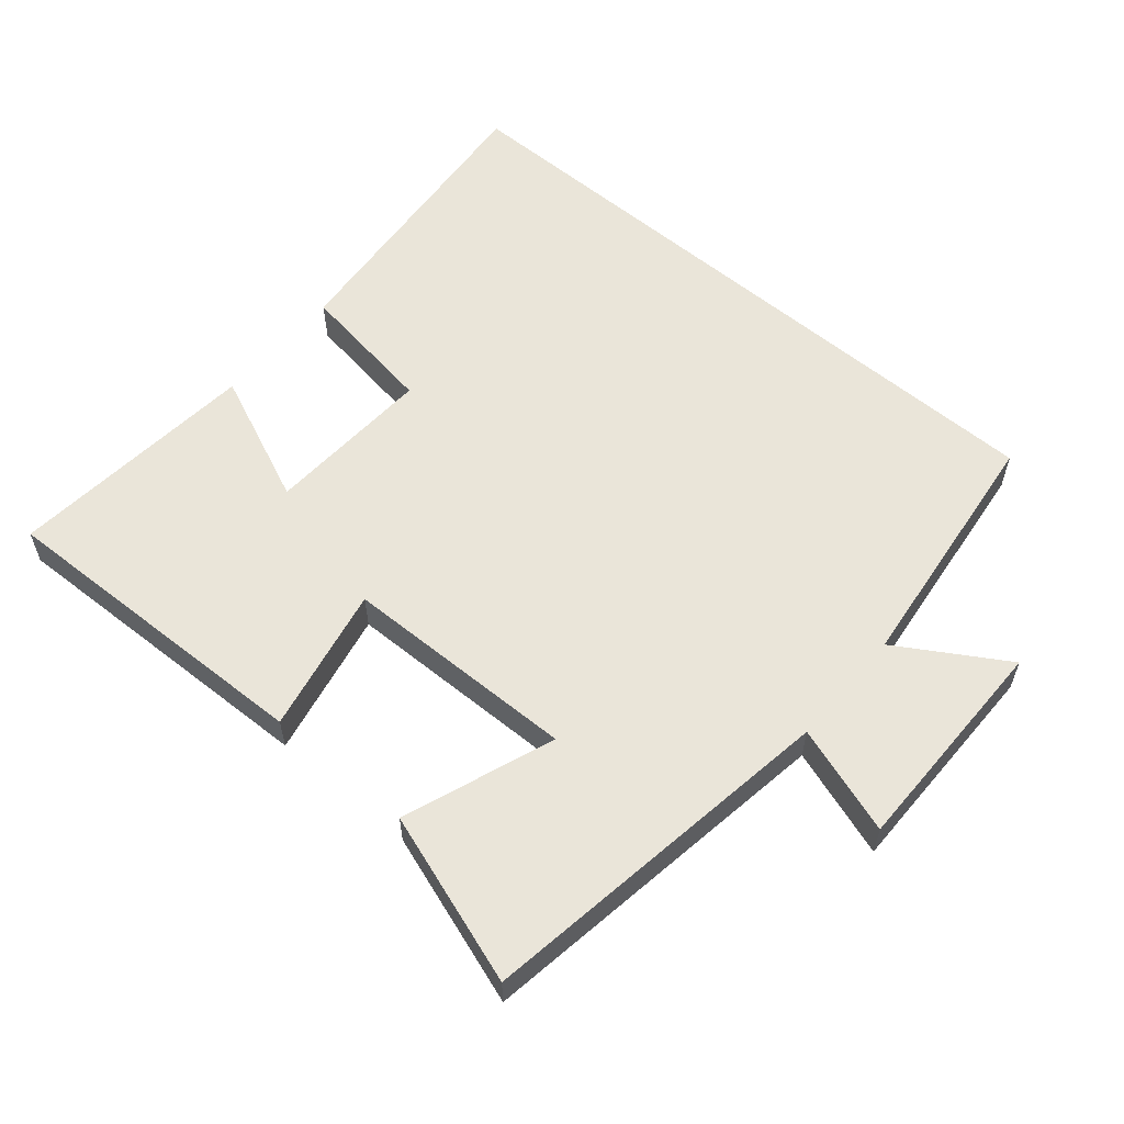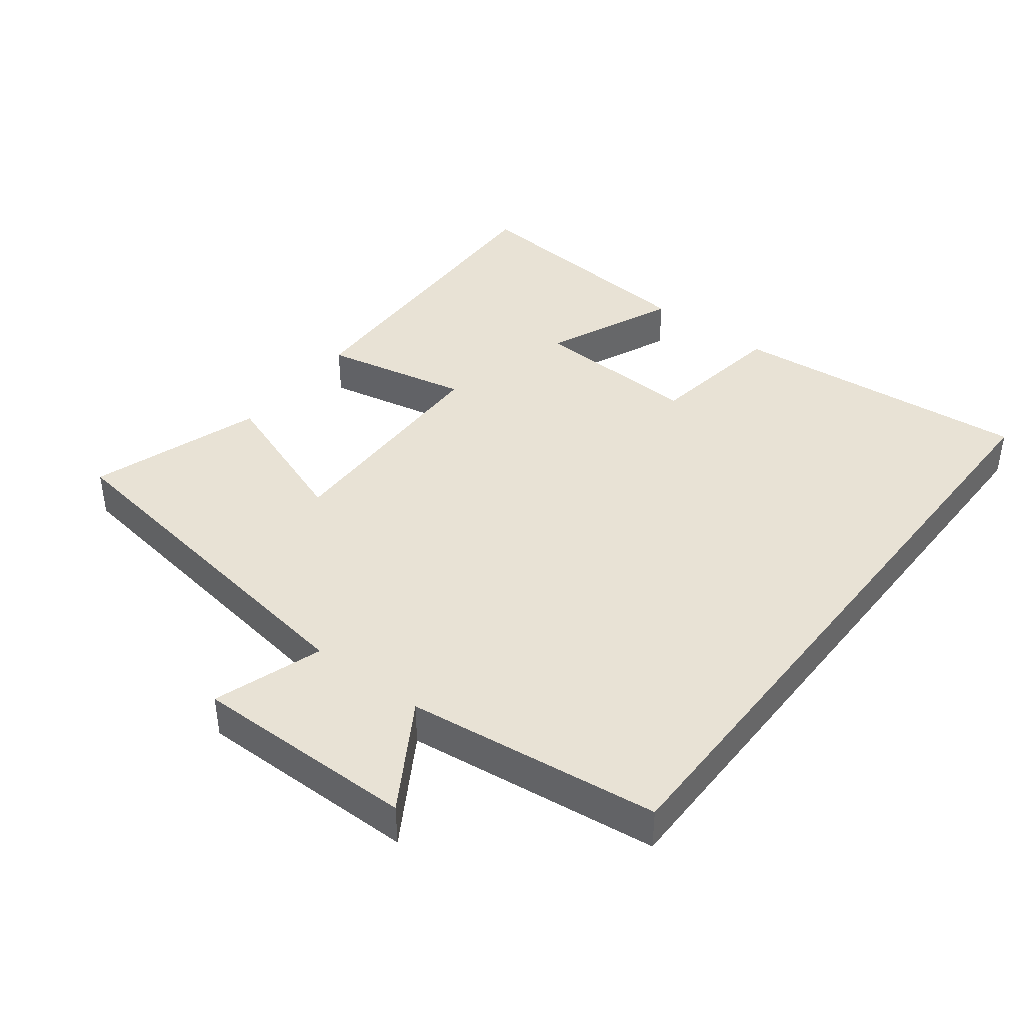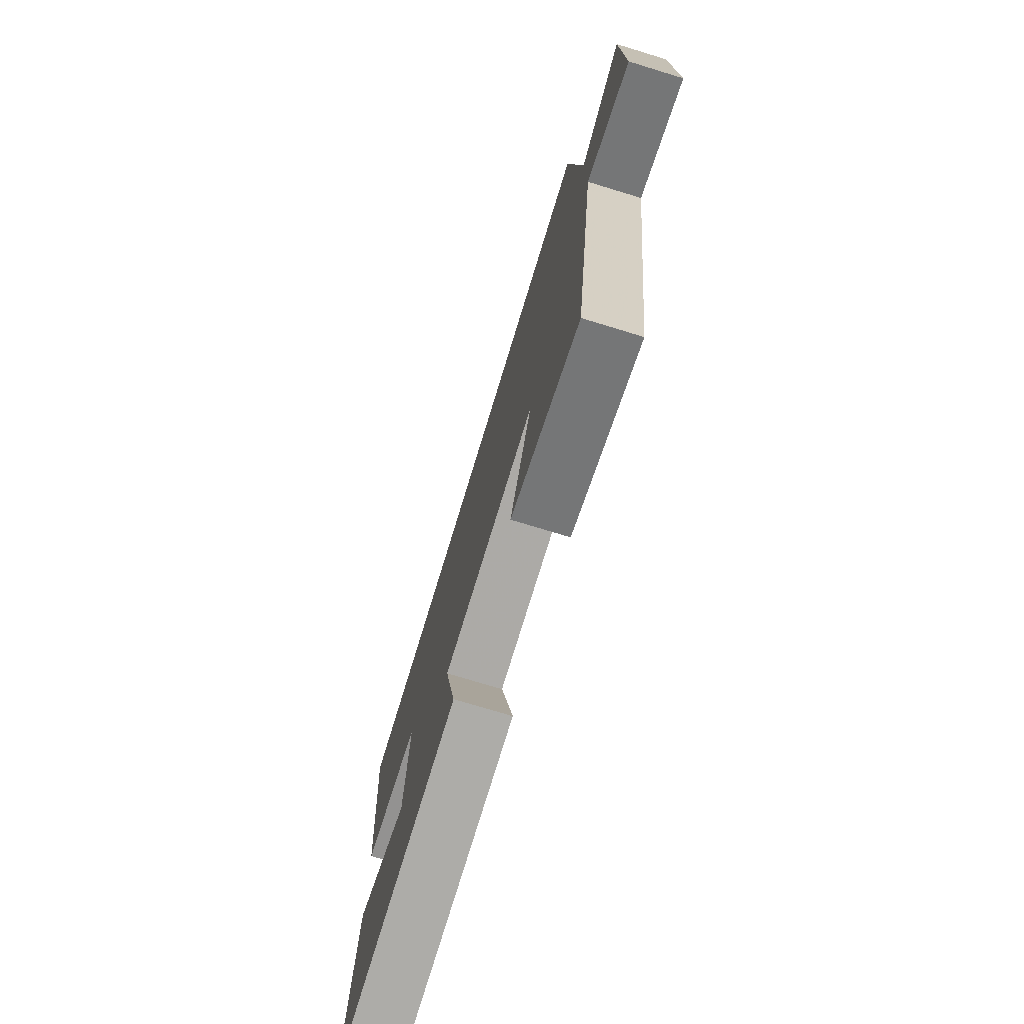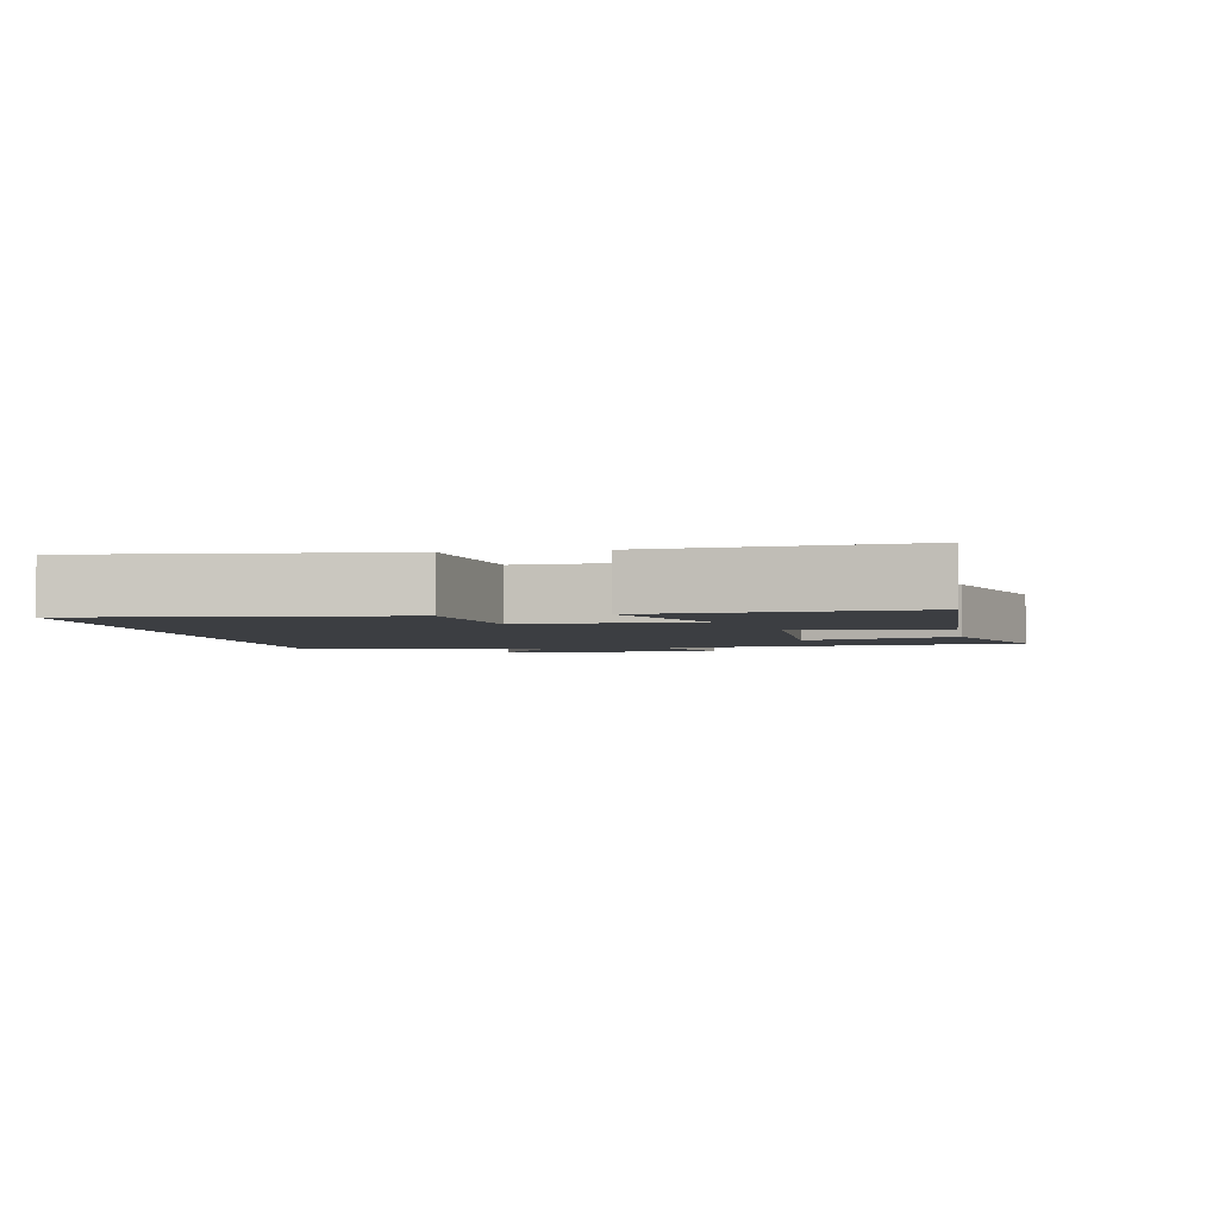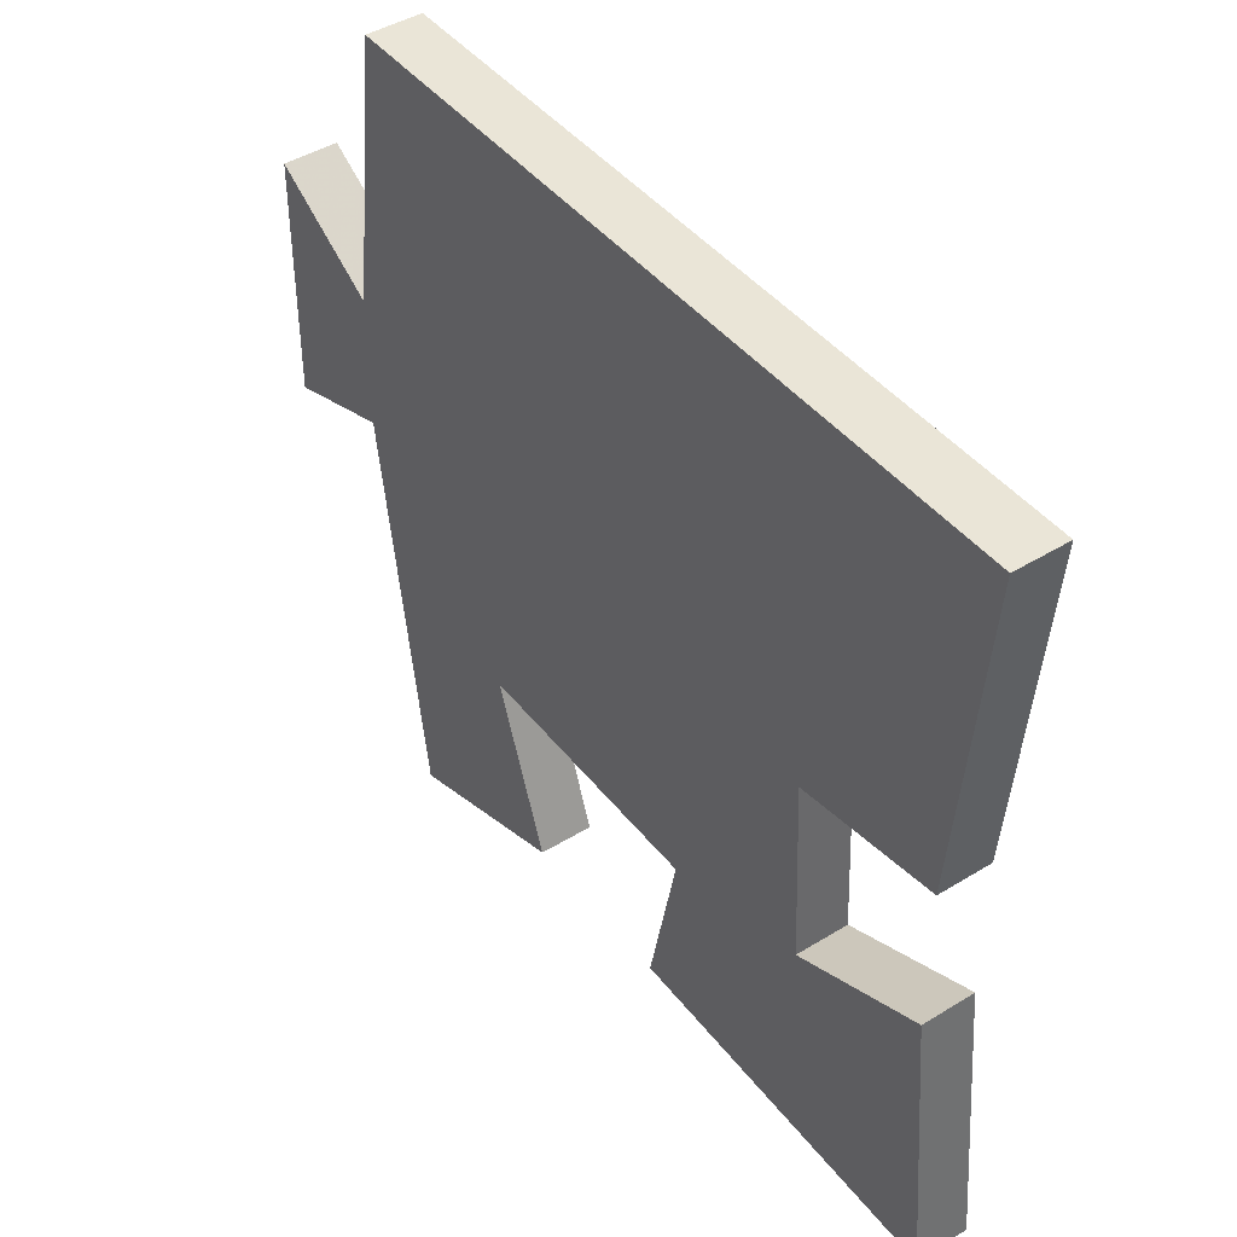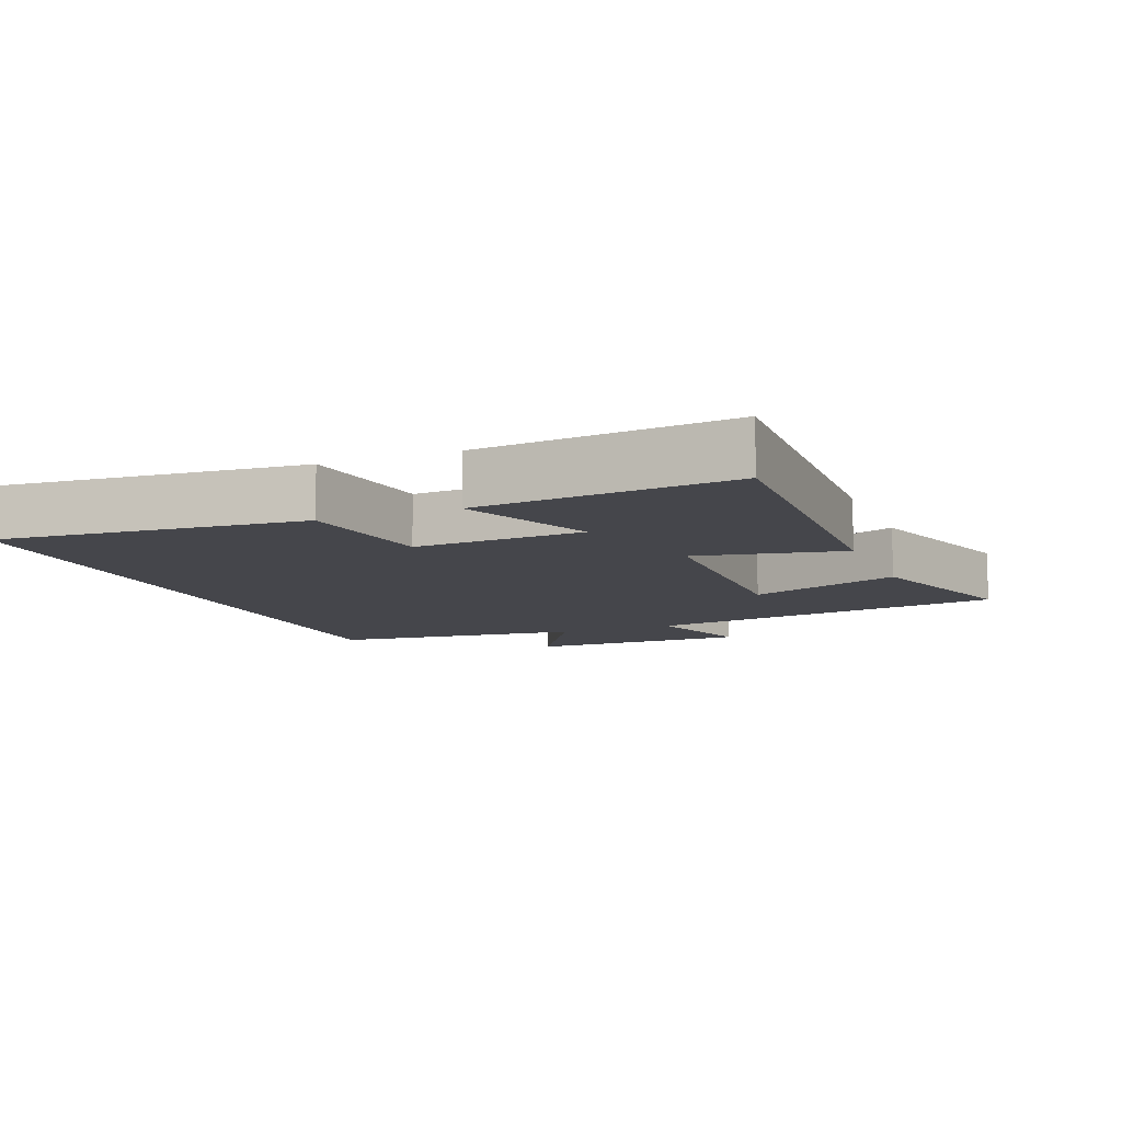
<metadata>
{"format":"obj","ext":"obj","renderer":"f3d","projection":"perspective","resolution":1024,"background":"white","views":[{"elev":58.1,"azim":-139.6,"up":"+Y"},{"elev":40.9,"azim":-52.4,"up":"+Y"},{"elev":-75.0,"azim":-107.0,"up":"+Z"},{"elev":-3.0,"azim":99.9,"up":"+Y"},{"elev":44.0,"azim":54.2,"up":"+Z"},{"elev":-10.0,"azim":112.0,"up":"+Y"}]}
</metadata>
<code>
v -0.455 0.07 0.5
v 0.541 0.07 0.5
v 0.5 0.07 0.054
v 0.294 0.07 0.023
v 0.306 0.07 -0.225
v 0.5 0.07 -0.142
v 0.534 0.07 -0.514
v 0.052 0.07 -0.5
v 0.097 0.07 -0.284
v -0.249 0.07 -0.278
v -0.168 0.07 -0.5
v -0.421 0.07 -0.584
v -0.5 0.07 -0.05
v -0.66 0.07 -0.103
v -0.658 0.07 0.225
v -0.5 0.07 0.128
v -0.455 0 0.5
v 0.541 0 0.5
v 0.5 0 0.054
v 0.294 0 0.023
v 0.306 0 -0.225
v 0.5 0 -0.142
v 0.534 0 -0.514
v 0.052 0 -0.5
v 0.097 0 -0.284
v -0.249 0 -0.278
v -0.168 0 -0.5
v -0.421 0 -0.584
v -0.5 0 -0.05
v -0.66 0 -0.103
v -0.658 0 0.225
v -0.5 0 0.128
f 13 14 15 16
f 12 13 16
f 11 12 16
f 10 11 16
f 16 1 2
f 10 16 2
f 9 10 2
f 5 6 7 8
f 4 5 8 9
f 2 3 4
f 2 4 9
f 32 31 30 29
f 32 29 28
f 32 28 27
f 32 27 26
f 18 17 32
f 18 32 26
f 18 26 25
f 24 23 22 21
f 25 24 21 20
f 20 19 18
f 25 20 18
f 1 17 18 2
f 2 18 19 3
f 3 19 20 4
f 4 20 21 5
f 5 21 22 6
f 6 22 23 7
f 7 23 24 8
f 8 24 25 9
f 9 25 26 10
f 10 26 27 11
f 11 27 28 12
f 12 28 29 13
f 13 29 30 14
f 14 30 31 15
f 15 31 32 16
f 16 32 17 1

</code>
